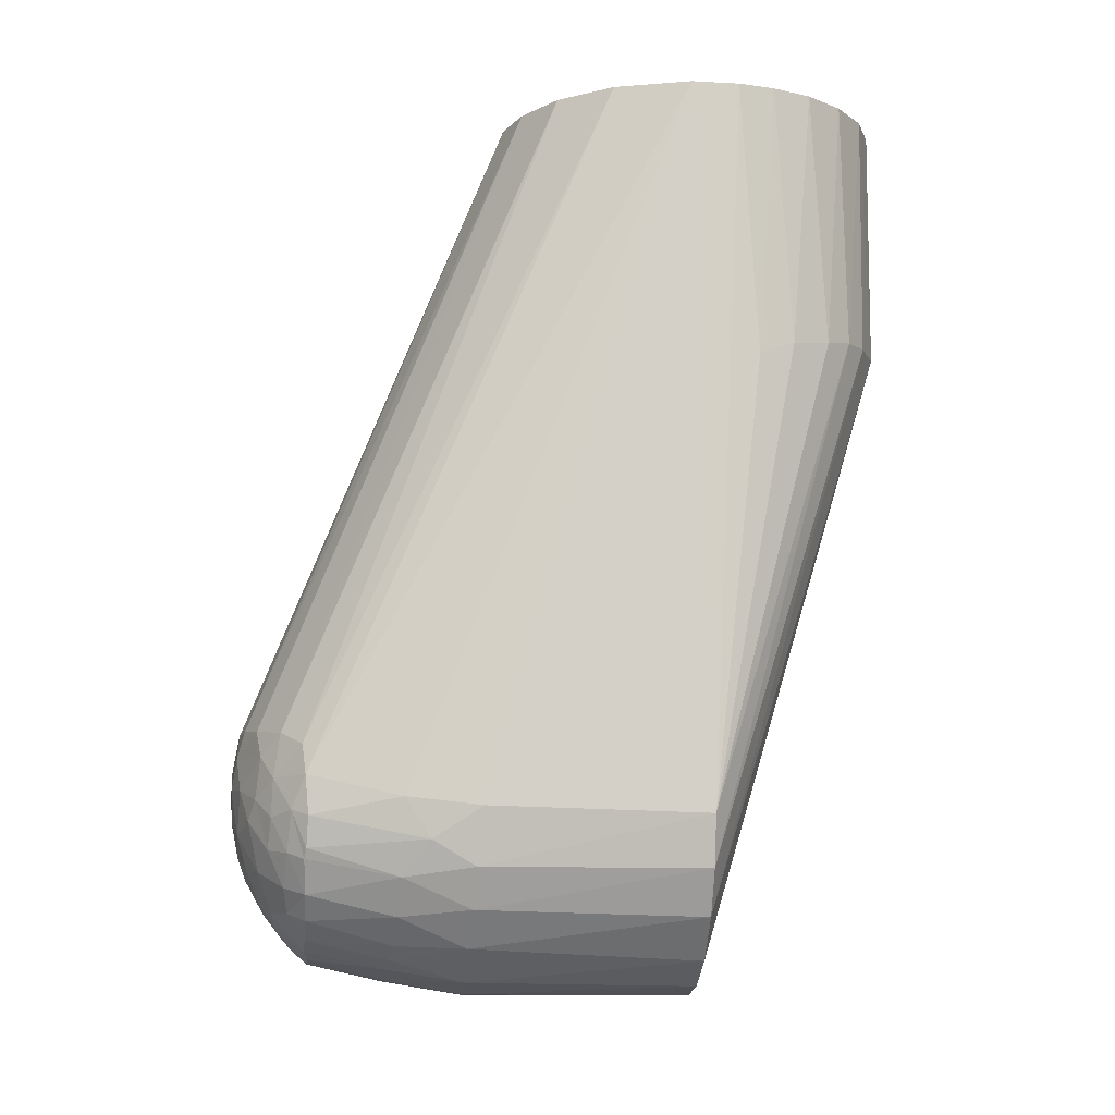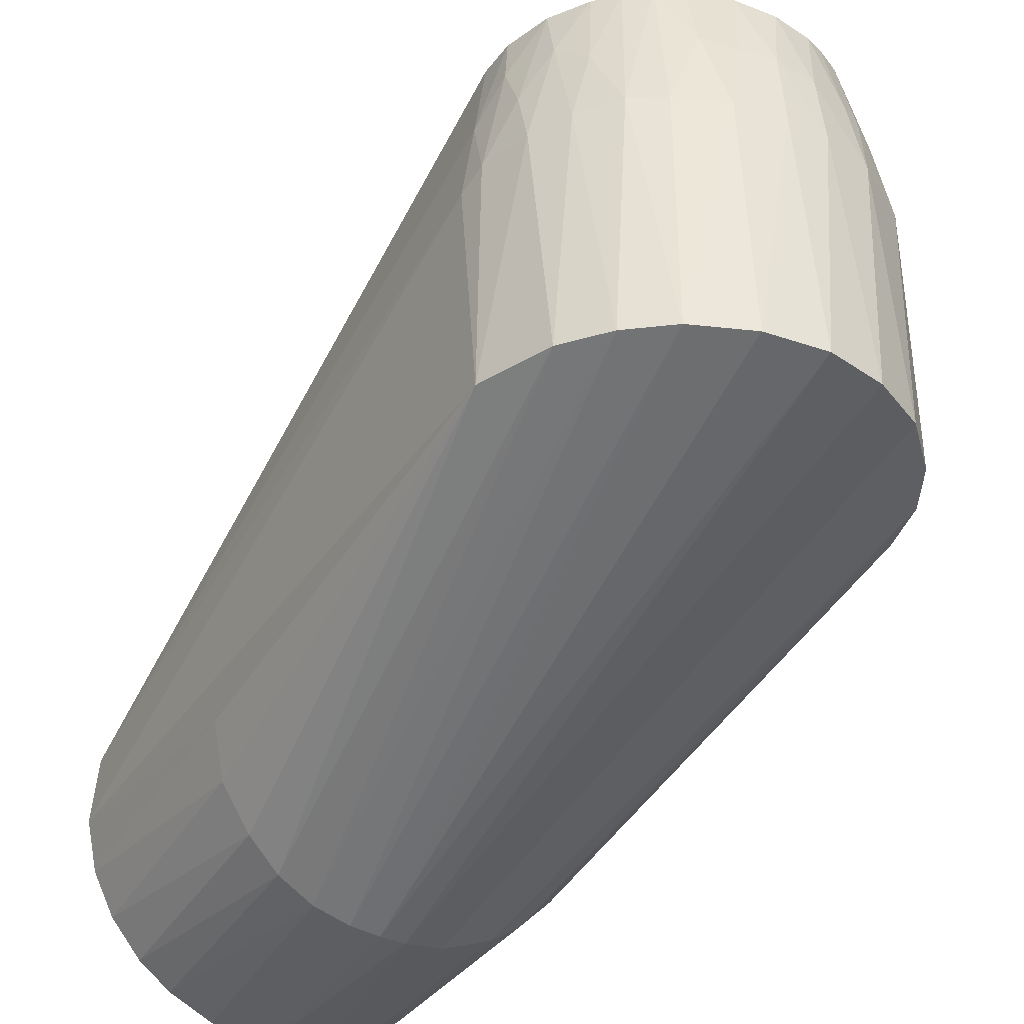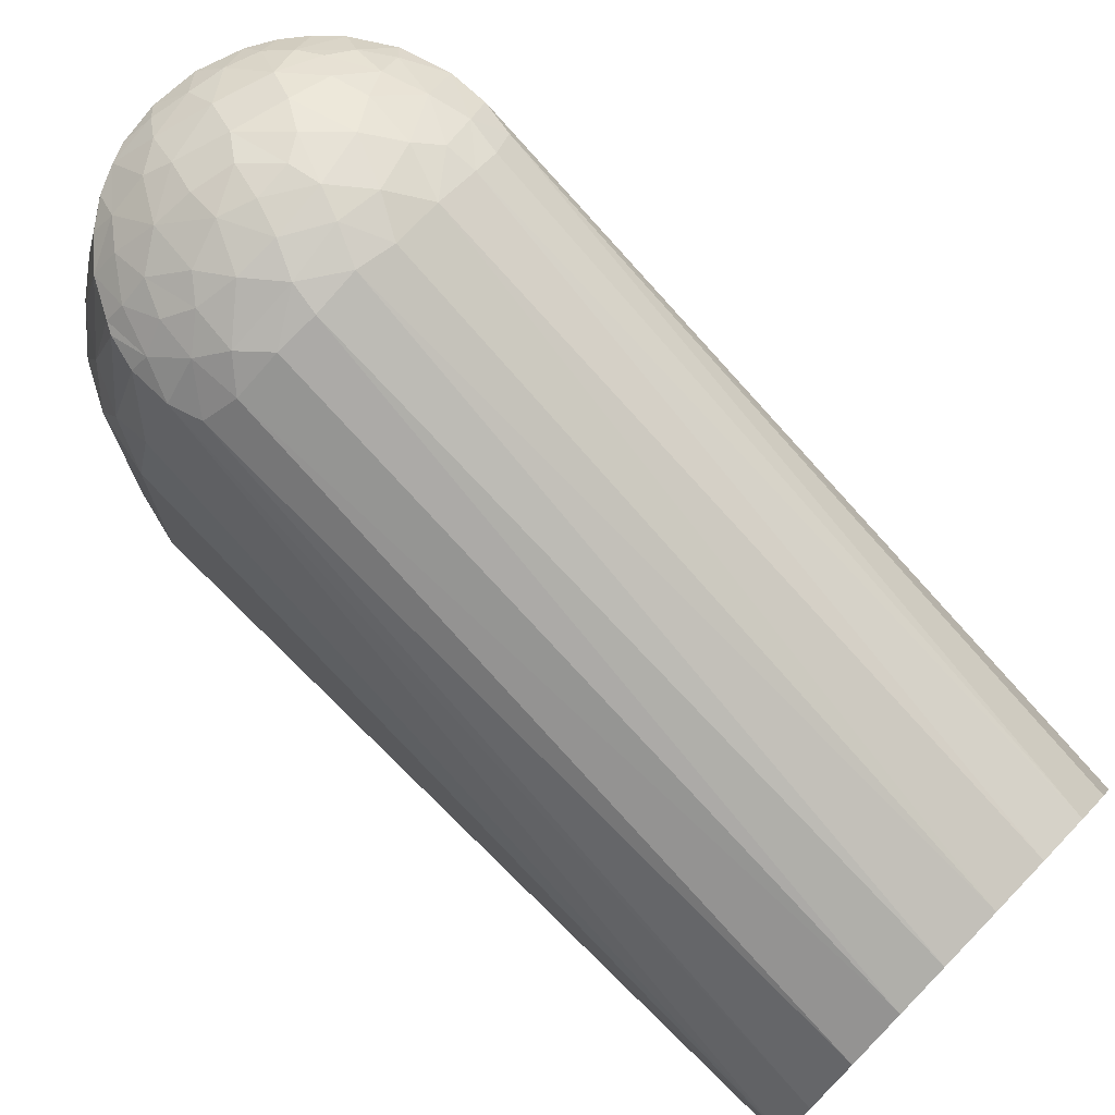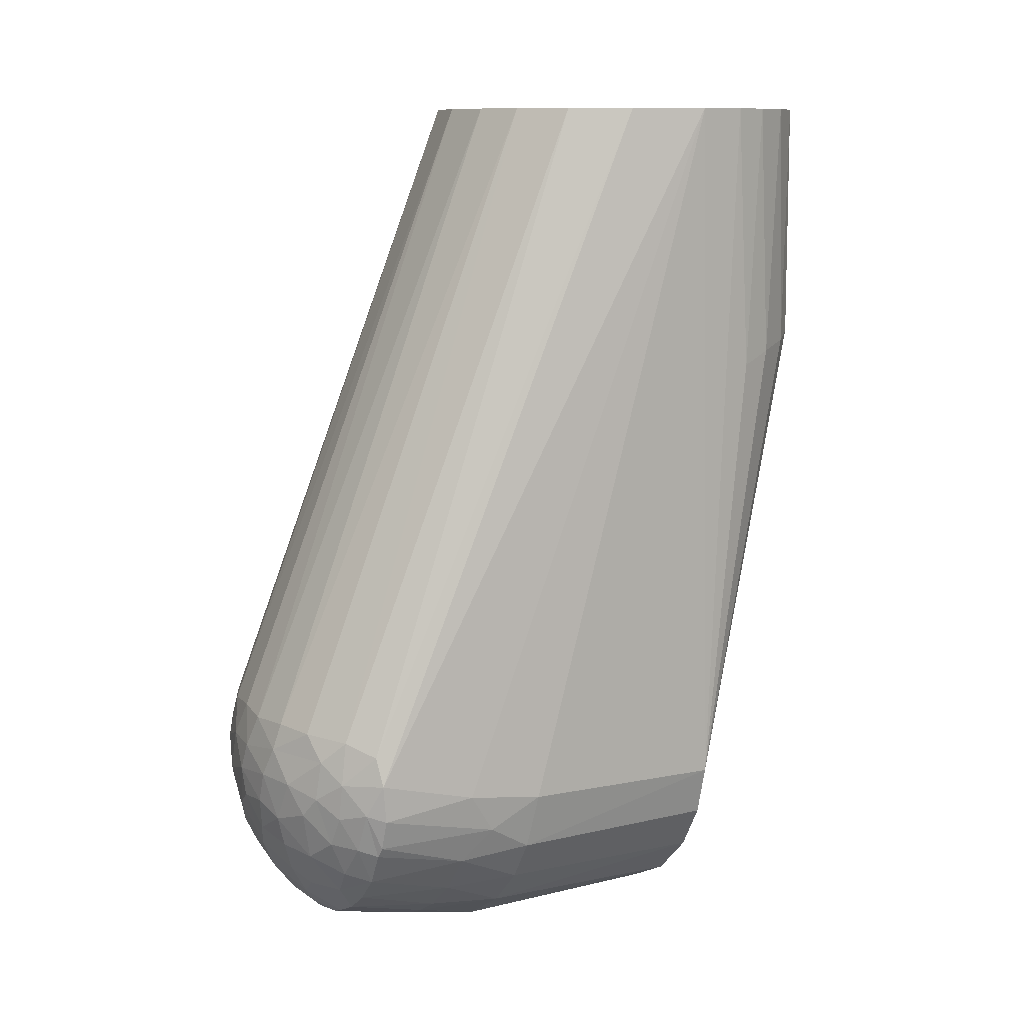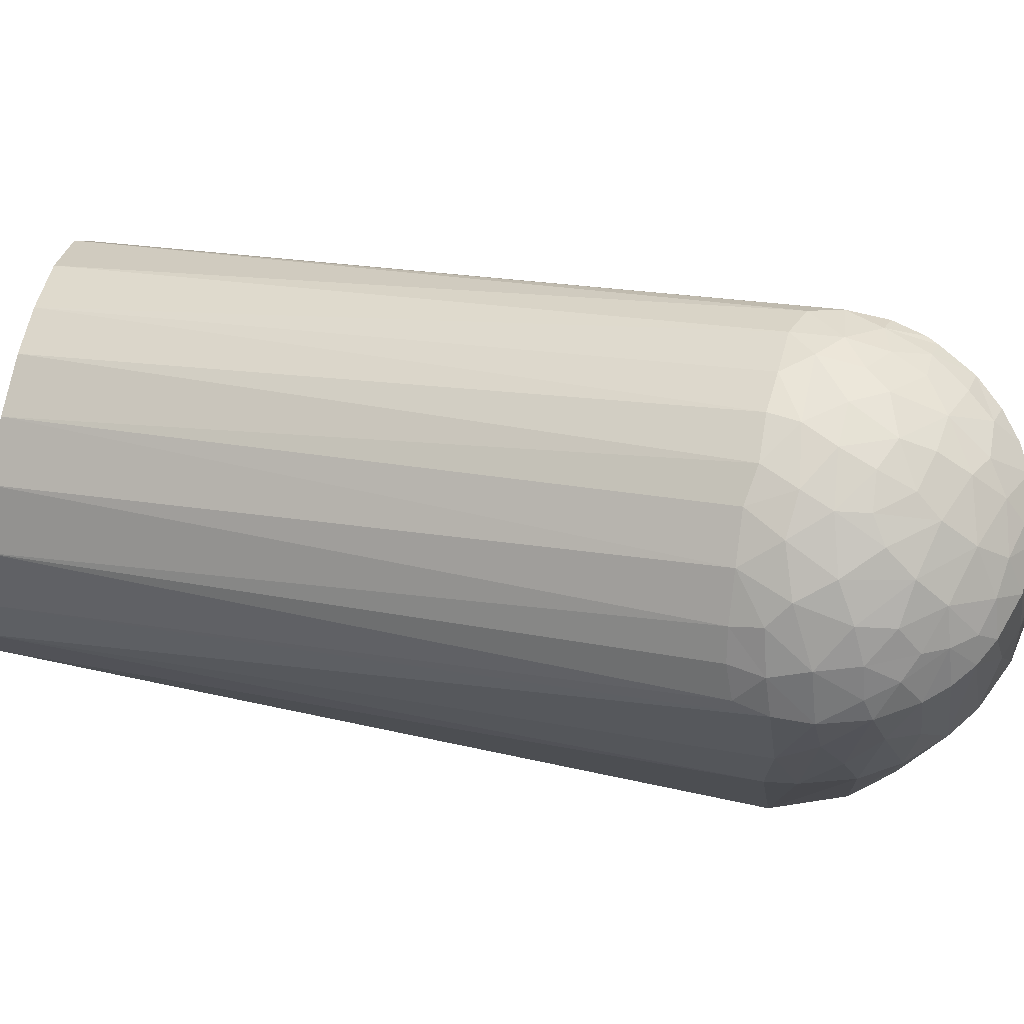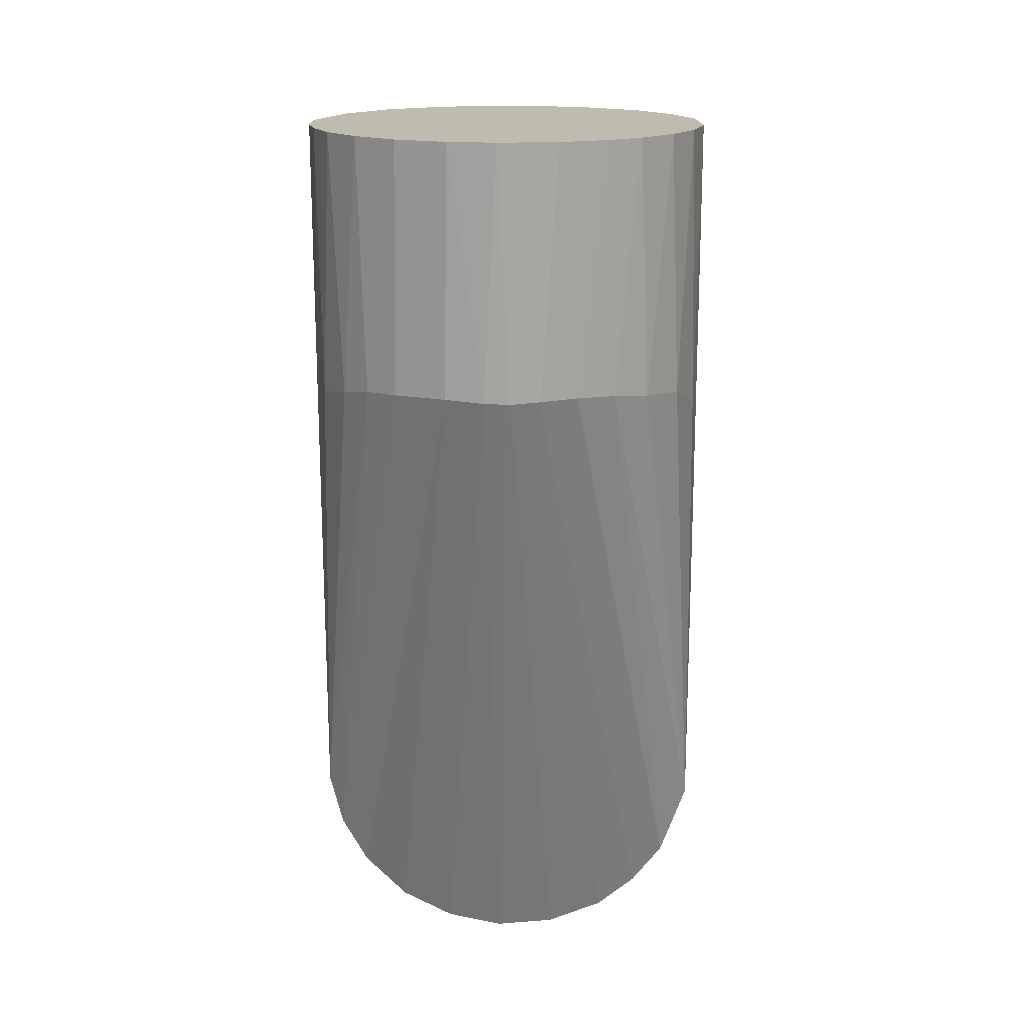
<metadata>
{"format":"obj","ext":"obj","renderer":"f3d","projection":"perspective","resolution":1024,"background":"white","views":[{"elev":-9.1,"azim":-95.3,"up":"+Z"},{"elev":-36.0,"azim":149.5,"up":"+Y"},{"elev":74.5,"azim":-45.7,"up":"+Y"},{"elev":10.5,"azim":-121.0,"up":"+Z"},{"elev":78.7,"azim":101.8,"up":"+Y"},{"elev":16.2,"azim":2.5,"up":"+Z"}]}
</metadata>
<code>
o link2
v 0.05478 0.000695 -0.008755
v 0.05498 0.06008 -0.001797
v 0.05494 -0.005 0.194
v 0.05414 0.06282 -0.009444
v 0.03105 -0.0455 0.1261
v 0.0476 0.00049 -0.02803
v 0.05024 0.06324 -0.02267
v 0.02121 -0.05081 0.1266
v 0.03995 -0.03793 0.1245
v 0.04841 -0.02653 0.1233
v -0.05188 -0.0184 0.194
v -0.05001 -0.02326 0.1217
v -0.04667 -0.02942 0.194
v -0.04396 0.00049 -0.03329
v -0.03615 0.06448 -0.04165
v -0.0321 0.000508 -0.045
v -0.01524 0.1251 0.01719
v -0.02376 0.04971 0.194
v -0.01058 0.05415 0.194
v -0.02547 0.1214 0.0162
v 0.0307 0.1185 0.01609
v 0.02184 0.05069 0.194
v 0.03695 0.04109 0.194
v 0.01609 0.06414 -0.05276
v 0.0286 0.0005 -0.04727
v 0.01356 0.000497 -0.05344
v 0.02872 0.06477 -0.04702
v 0.003512 -0.05488 0.1256
v 0.01145 -0.05379 0.1261
v -0.01387 -0.05334 0.1264
v 0.03908 0.000497 -0.03879
v -0.04394 0.1086 0.0118
v -0.04623 0.1076 0.003653
v -0.04874 0.02596 0.194
v -0.05483 0.000592 -0.006423
v -0.05345 -0.01317 0.1181
v -0.05515 0.005101 0.194
v -0.05452 -0.008187 0.194
v -0.03583 -0.04183 0.1258
v -0.05118 0.000499 -0.02056
v -0.00343 -0.05488 0.1258
v -0.01791 0.000504 -0.05212
v -0.02142 0.06456 -0.05091
v -0.007769 0.0645 -0.0545
v -0.00246 0.000493 -0.05522
v -0.05123 0.06275 -0.02037
v 0.0534 -0.01352 0.1187
v 0.000752 0.1291 0.007417
v -0.003484 0.1271 0.01673
v 0.006265 0.1264 0.01824
v 0.005598 0.0549 0.194
v 0.03792 0.1136 0.01474
v 0.04628 0.1075 0.003001
v 0.04778 0.02747 0.194
v 0.05343 0.01361 0.194
v 0.04461 0.1079 0.01173
v -0.01005 0.1287 0.001108
v -0.006886 0.1286 -0.007743
v -0.01504 0.1266 -0.0114
v -0.03666 0.1146 0.01521
v 0.0446 0.06399 -0.03225
v 0.05179 0.08157 -0.00163
v 0.04945 0.07902 -0.01737
v 0.02829 -0.04725 0.194
v 0.04582 -0.03059 0.194
v 0.03732 -0.04057 0.194
v -0.05178 0.08171 -0.002211
v -0.05492 0.06106 -0.004632
v -0.03743 0.04067 0.194
v -0.02768 -0.04767 0.1262
v -0.04521 0.06346 -0.03145
v -0.03959 0.08314 -0.03335
v -0.008551 0.0846 -0.0509
v -0.01979 0.08511 -0.04747
v -0.01302 0.1071 -0.04481
v -0.02522 0.08475 -0.04487
v -0.03132 0.08398 -0.04095
v 0.003379 0.06444 -0.05501
v 0.05176 -0.01909 0.194
v 0.01905 0.1239 0.01723
v -0.01413 0.1272 0.009581
v 0.02982 0.1209 0.008664
v 0.02407 0.1245 0.004086
v 0.003973 0.1295 -0.000518
v -0.02089 0.1258 0.000462
v -0.01298 -0.05359 0.194
v -4.3e-05 -0.0551 0.194
v 0.03649 0.06552 -0.04113
v -0.04306 -0.03432 0.1238
v 0.009017 0.1276 -0.01268
v 0.002612 0.1289 -0.008569
v 0.01186 0.1278 0.008311
v 0.01377 0.1244 -0.02045
v 0.01762 0.1268 -0.004251
v 0.02603 0.1227 -0.009702
v 0.04593 0.1077 -0.006738
v 0.0393 0.1146 0.005929
v 0.03638 0.1173 -0.003278
v -0.02556 0.1233 -0.00795
v -0.02369 0.1204 -0.02153
v -0.0323 0.1176 -0.01581
v -0.004348 0.1269 -0.01711
v -0.01442 0.1243 -0.01993
v 0.04861 0.09332 -0.01015
v -0.04625 0.1068 -0.006992
v -0.04276 0.1113 -0.005394
v -0.02675 -0.04829 0.194
v 0.01602 -0.05288 0.194
v -0.05142 0.07476 -0.01327
v -0.04653 0.08221 -0.02305
v -0.03748 0.1073 -0.02755
v -0.04253 0.1077 -0.01827
v -0.02667 0.1124 -0.03248
v -0.03116 0.1074 -0.0344
v 0.00197 0.08669 -0.0512
v -0.04407 0.1071 -0.01544
v 0.00031 0.1248 -0.02352
v 0.03311 0.1177 -0.01372
v -0.03028 0.1213 -0.002256
v -0.0362 0.1168 -0.007314
v -0.03135 0.12 0.008962
v -0.03812 -0.03978 0.194
v 0.04385 0.09185 -0.02396
v 0.03996 0.08404 -0.03257
v -0.01788 0.108 -0.04261
v -0.005822 0.111 -0.04306
v -0.009527 0.1153 -0.03762
v -0.01716 0.1171 -0.03236
v -0.02446 0.1075 -0.0395
v -0.03876 0.1122 -0.01663
v -0.03208 0.1133 -0.02571
v 0.01699 0.1195 -0.02874
v 0.003126 0.12 -0.03257
v -0.002764 0.1074 -0.04632
v 0.01145 0.08565 -0.05006
v 0.04247 0.1077 -0.01875
v 0.03658 0.1075 -0.0285
v 0.03415 0.1135 -0.02247
v -0.03745 0.1164 0.003133
v 0.002943 0.1138 -0.0405
v -0.01179 0.121 -0.0287
v 0.01203 0.1132 -0.03945
v 0.02044 0.1119 -0.03722
v 0.008742 0.1073 -0.04568
v 0.02775 0.1163 -0.02529
v 0.02425 0.121 -0.01912
v 0.0394 0.112 -0.01564
v 0.02 0.08811 -0.04674
v 0.02604 0.1069 -0.0387
v 0.01966 0.1073 -0.0421
v 0.02491 0.1144 -0.03137
v 0.03173 0.1071 -0.03403
f 1 2 3
f 1 4 2
f 5 6 1
f 6 7 1
f 5 8 6
f 9 1 10
f 11 12 13
f 14 15 16
f 17 18 19
f 20 18 17
f 21 22 23
f 24 25 26
f 25 24 27
f 28 25 29
f 28 26 25
f 16 30 14
f 8 31 6
f 29 31 8
f 29 25 31
f 7 4 1
f 5 1 9
f 32 33 34
f 35 12 36
f 37 35 38
f 39 35 40
f 16 41 30
f 42 41 16
f 16 43 42
f 44 42 43
f 44 45 42
f 46 40 35
f 3 47 1
f 48 49 50
f 49 51 50
f 49 19 51
f 52 21 23
f 53 54 55
f 53 56 54
f 52 23 56
f 57 58 59
f 18 20 60
f 28 45 26
f 7 6 61
f 2 4 62
f 4 7 63
f 8 5 64
f 9 65 66
f 10 65 9
f 66 5 9
f 33 67 37
f 67 68 37
f 36 11 38
f 32 69 60
f 36 12 11
f 38 35 36
f 68 35 37
f 70 39 40
f 15 71 72
f 41 42 45
f 41 45 28
f 73 43 74
f 73 74 75
f 76 43 15
f 15 77 76
f 43 16 15
f 78 26 45
f 78 24 26
f 79 47 3
f 1 47 10
f 80 51 22
f 80 50 51
f 81 49 48
f 82 83 80
f 21 80 22
f 56 23 54
f 55 3 2
f 2 62 55
f 84 57 48
f 57 81 48
f 33 37 34
f 85 57 59
f 69 18 60
f 86 41 87
f 53 55 62
f 31 61 6
f 61 31 88
f 31 25 88
f 32 34 69
f 35 39 89
f 14 71 15
f 44 78 45
f 79 10 47
f 90 91 84
f 49 17 19
f 92 48 50
f 49 81 17
f 93 94 95
f 80 21 82
f 96 97 53
f 96 98 97
f 99 100 101
f 81 57 85
f 102 103 59
f 90 94 93
f 85 59 99
f 41 28 87
f 62 96 53
f 62 104 96
f 5 66 64
f 65 10 79
f 105 33 106
f 67 33 105
f 30 70 14
f 70 40 14
f 79 107 86
f 66 65 79
f 79 19 18
f 23 22 79
f 79 108 64
f 79 55 54
f 79 22 51
f 79 51 19
f 79 54 23
f 79 86 87
f 79 64 66
f 87 108 79
f 79 3 55
f 109 110 46
f 71 40 46
f 40 71 14
f 110 72 71
f 111 110 112
f 110 71 46
f 107 70 30
f 76 74 43
f 111 113 114
f 43 73 44
f 115 44 73
f 116 109 105
f 68 109 46
f 68 46 35
f 102 91 117
f 48 92 84
f 94 90 84
f 94 83 95
f 95 98 118
f 80 83 92
f 97 52 56
f 84 58 57
f 84 91 58
f 119 99 101
f 120 119 101
f 58 102 59
f 117 90 93
f 91 90 117
f 117 103 102
f 85 121 81
f 28 108 87
f 108 28 29
f 41 86 30
f 89 12 35
f 39 122 89
f 7 123 63
f 88 124 61
f 4 63 104
f 104 62 4
f 64 108 8
f 108 29 8
f 116 105 106
f 105 109 67
f 38 122 107
f 79 38 107
f 38 13 122
f 38 11 13
f 38 34 37
f 38 69 34
f 18 69 38
f 38 79 18
f 122 39 107
f 110 109 116
f 75 74 125
f 126 75 125
f 127 126 125
f 113 128 125
f 113 125 129
f 111 112 130
f 131 111 130
f 100 128 113
f 113 131 100
f 113 111 131
f 111 72 110
f 44 115 78
f 68 67 109
f 125 128 127
f 132 133 93
f 126 134 75
f 135 78 115
f 135 24 78
f 134 115 73
f 136 137 138
f 95 83 98
f 92 50 80
f 21 52 97
f 97 82 21
f 101 131 130
f 103 100 59
f 106 33 139
f 120 101 130
f 58 91 102
f 126 127 140
f 140 127 133
f 141 117 133
f 117 141 103
f 121 60 20
f 89 122 13
f 89 13 12
f 27 88 25
f 121 139 60
f 39 70 107
f 77 129 76
f 74 76 129
f 74 129 125
f 114 129 77
f 77 15 72
f 127 128 141
f 94 92 83
f 94 84 92
f 142 132 143
f 142 133 132
f 144 140 142
f 135 115 144
f 145 146 118
f 118 138 145
f 95 118 146
f 93 95 146
f 136 138 147
f 53 97 56
f 97 98 82
f 82 98 83
f 112 110 116
f 106 139 120
f 99 59 100
f 100 141 128
f 141 133 127
f 20 81 121
f 20 17 81
f 148 149 27
f 124 123 61
f 7 61 123
f 60 139 32
f 139 33 32
f 107 30 86
f 129 114 113
f 72 114 77
f 72 111 114
f 140 134 126
f 134 73 75
f 150 144 142
f 150 142 143
f 150 149 148
f 136 123 137
f 151 143 132
f 124 137 123
f 151 138 137
f 106 112 116
f 141 100 103
f 120 139 119
f 121 119 139
f 119 121 85
f 99 119 85
f 117 93 133
f 63 136 104
f 123 136 63
f 134 140 144
f 115 134 144
f 136 96 104
f 145 138 151
f 132 93 146
f 152 137 124
f 96 136 147
f 147 138 118
f 106 130 112
f 130 106 120
f 101 100 131
f 142 140 133
f 88 149 152
f 88 27 149
f 24 148 27
f 152 151 137
f 150 143 149
f 148 24 135
f 144 150 148
f 132 145 151
f 132 146 145
f 152 124 88
f 98 96 147
f 98 147 118
f 143 151 149
f 151 152 149
f 148 135 144

</code>
